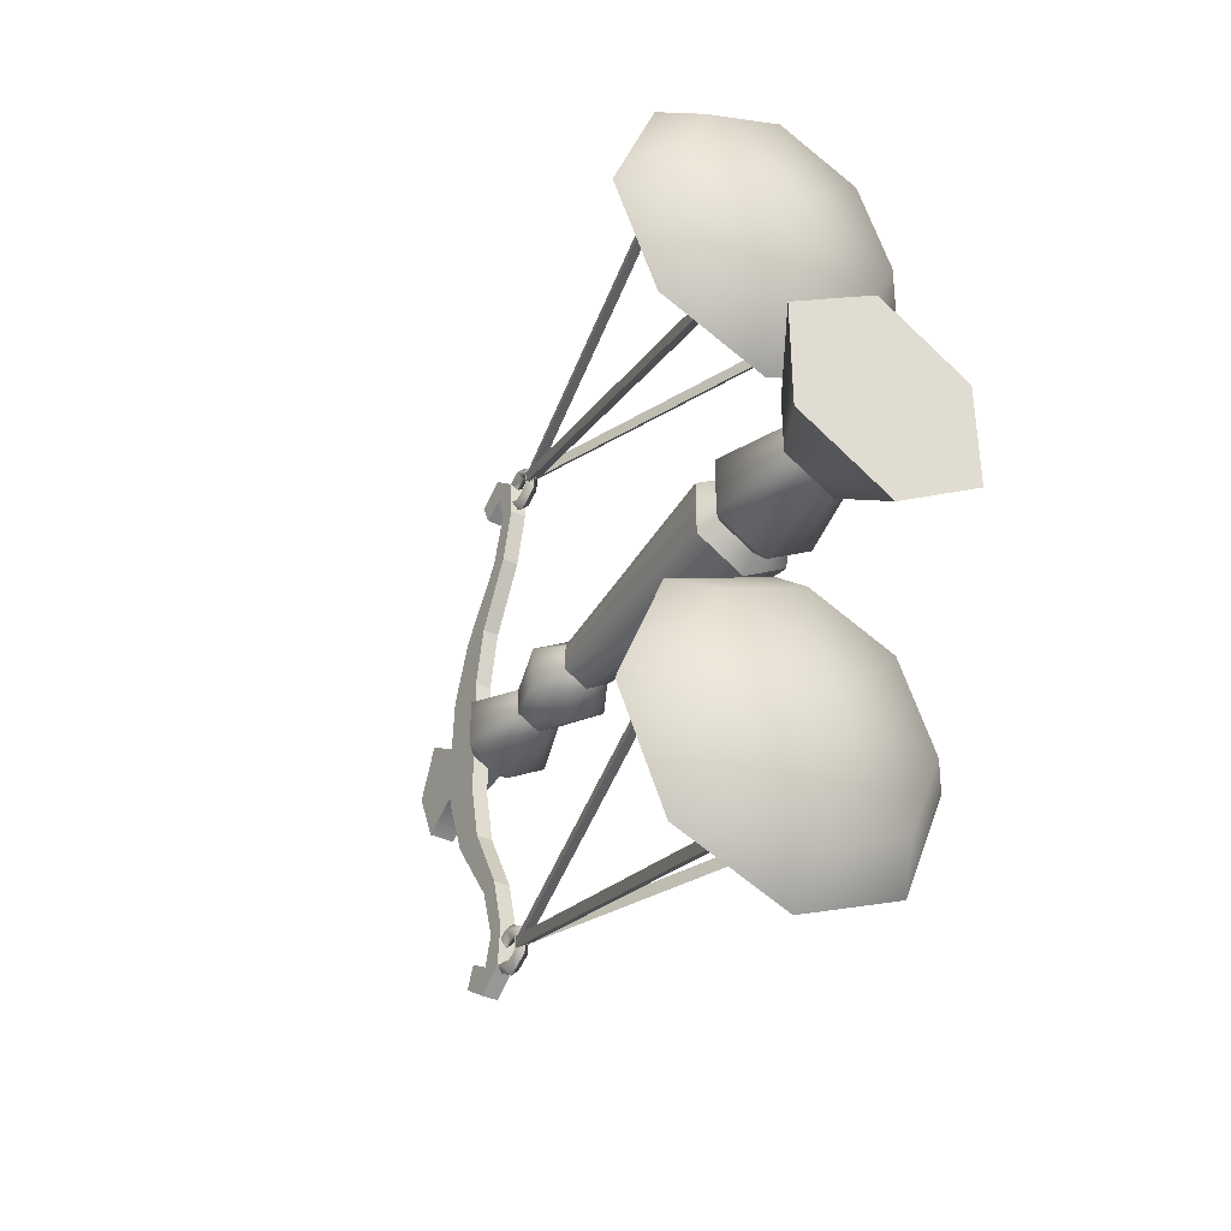
<metadata>
{"format":"obj","ext":"obj","renderer":"f3d","projection":"perspective","resolution":1024,"background":"white","views":[{"elev":-35.9,"azim":-32.7,"up":"+Z"}]}
</metadata>
<code>
v 0.01469 -2.384e-07 -0.08031
v 0.01451 0.05536 -0.04111
v -0.02096 0.05536 -0.02084
v -0.05482 0 -0.0406
v -0.02114 0.05536 0.02
v -0.05518 0 0.03945
v 0.01413 0.05536 0.04058
v 0.01396 0 0.07978
v 0.08383 0 -0.03997
v 0.04979 0.05536 -0.02052
v 0.01451 0.05536 -0.04111
v 0.0496 0.05536 0.02032
v 0.08346 0 0.04008
v 0.01413 0.05536 0.04058
v 0.01451 0.05536 -0.04111
v 0.04979 0.05536 -0.02052
v -0.02096 0.05536 -0.02084
v -0.02114 0.05536 0.02
v 0.0496 0.05536 0.02032
v 0.01413 0.05536 0.04058
v 0.01443 0.05536 -0.02441
v 0.01451 0.1248 -0.04209
v -0.02181 0.1248 -0.02134
v -0.006539 0.05536 -0.01243
v -0.022 0.1248 0.02049
v -0.00665 0.05536 0.01172
v 0.01413 0.1248 0.04156
v 0.01421 0.05536 0.0239
v -0.01189 0.1362 -0.01555
v 0.01446 0.1362 -0.0306
v 0.01418 0.1362 0.03008
v -0.01202 0.1362 0.01479
v 0.01441 0.3322 -0.01968
v 0.01447 0.3554 -0.03343
v -0.01433 0.3554 -0.01697
v -0.002457 0.3322 -0.01005
v -0.01448 0.3554 0.0162
v -0.002546 0.3322 0.00938
v 0.01417 0.3554 0.03291
v 0.01423 0.3322 0.01917
v -0.002206 0.3952 -0.009899
v 0.01441 0.3952 -0.01939
v -0.002293 0.3952 0.009234
v 0.01423 0.3952 0.01888
v 0.01441 0.3952 -0.01939
v 0.01448 0.437 -0.03561
v -0.01622 0.437 -0.01807
v -0.002206 0.3952 -0.009899
v -0.01638 0.437 0.01728
v -0.002293 0.3952 0.009234
v 0.01416 0.437 0.0351
v 0.01423 0.3952 0.01888
v 0.005095 0.4622 -0.01689
v 0.004944 0.4622 0.0163
v -0.002457 0.3322 -0.01005
v -0.002546 0.3322 0.00938
v -0.02005 0.149 0.01938
v -0.01987 0.149 -0.02021
v 0.0145 0.149 -0.03985
v 0.01441 0.3322 -0.01968
v 0.01423 0.3322 0.01917
v 0.01414 0.149 0.03933
v -0.01987 0.149 -0.02021
v -0.02005 0.149 0.01938
v -0.01202 0.1362 0.01479
v -0.01189 0.1362 -0.01555
v 0.01446 0.1362 -0.0306
v 0.0145 0.149 -0.03985
v 0.01414 0.149 0.03933
v 0.01418 0.1362 0.03008
v 0.01443 0.05536 -0.02441
v 0.03529 0.05536 -0.01224
v 0.05064 0.1248 -0.02101
v 0.01451 0.1248 -0.04209
v 0.04067 0.1362 -0.01531
v 0.01446 0.1362 -0.0306
v 0.03529 0.05536 -0.01224
v 0.03518 0.05536 0.01192
v 0.05045 0.1248 0.02082
v 0.05064 0.1248 -0.02101
v 0.01413 0.1248 0.04156
v 0.01421 0.05536 0.0239
v 0.01418 0.1362 0.03008
v 0.04053 0.1362 0.01503
v 0.04067 0.1362 -0.01531
v 0.01441 0.3322 -0.01968
v 0.03119 0.3322 -0.009892
v 0.04312 0.3554 -0.01671
v 0.01447 0.3554 -0.03343
v 0.03093 0.3952 -0.009749
v 0.01441 0.3952 -0.01939
v 0.03119 0.3322 -0.009892
v 0.0311 0.3322 0.009534
v 0.04297 0.3554 0.01646
v 0.04312 0.3554 -0.01671
v 0.01417 0.3554 0.03291
v 0.01423 0.3322 0.01917
v 0.03085 0.3952 0.009384
v 0.03093 0.3952 -0.009749
v 0.01423 0.3952 0.01888
v 0.01441 0.3952 -0.01939
v 0.03093 0.3952 -0.009749
v 0.04502 0.437 -0.01779
v 0.01448 0.437 -0.03561
v 0.0237 0.4622 -0.01681
v 0.005095 0.4622 -0.01689
v 0.03093 0.3952 -0.009749
v 0.03085 0.3952 0.009384
v 0.04486 0.437 0.01756
v 0.04502 0.437 -0.01779
v 0.01416 0.437 0.0351
v 0.01423 0.3952 0.01888
v 0.02355 0.4622 0.01638
v 0.0237 0.4622 -0.01681
v 0.02355 0.4622 0.01638
v 0.02355 0.4622 0.01638
v 0.004944 0.4622 0.0163
v 0.03119 0.3322 -0.009892
v 0.04869 0.149 -0.0199
v 0.04851 0.149 0.01969
v 0.0311 0.3322 0.009534
v 0.01423 0.3322 0.01917
v 0.01414 0.149 0.03933
v 0.0145 0.149 -0.03985
v 0.04869 0.149 -0.0199
v 0.03119 0.3322 -0.009892
v 0.01441 0.3322 -0.01968
v 0.04869 0.149 -0.0199
v 0.04067 0.1362 -0.01531
v 0.04053 0.1362 0.01503
v 0.04851 0.149 0.01969
v 0.01414 0.149 0.03933
v 0.01418 0.1362 0.03008
v 0.01446 0.1362 -0.0306
v 0.04067 0.1362 -0.01531
v 0.04869 0.149 -0.0199
v 0.0145 0.149 -0.03985
v 0.0237 0.4622 -0.01681
v 0.02372 0.5054 -0.02267
v 0.005121 0.5054 -0.02276
v 0.005095 0.4622 -0.01689
v 0.005191 0.5297 -0.03798
v 0.02379 0.5297 -0.0379
v 0.005095 0.4622 -0.01689
v 0.005121 0.5054 -0.02276
v 0.004916 0.5054 0.02216
v 0.004944 0.4622 0.0163
v 0.004848 0.5297 0.03738
v 0.005191 0.5297 -0.03798
v 0.005019 0.546 -0.0003007
v 0.004944 0.4622 0.0163
v 0.004916 0.5054 0.02216
v 0.02352 0.5054 0.02225
v 0.02355 0.4622 0.01638
v 0.02345 0.5297 0.03746
v 0.004848 0.5297 0.03738
v 0.004848 0.5297 0.03738
v 0.005019 0.546 -0.0003007
v 0.02362 0.546 -0.0002167
v 0.02362 0.546 -0.0002167
v 0.02345 0.5297 0.03746
v 0.005191 0.5297 -0.03798
v 0.02379 0.5297 -0.0379
v 0.02362 0.546 -0.0002167
v -0.00533 0.4233 -0.1959
v -0.005241 0.4265 -0.2153
v -0.005298 0.4463 -0.2028
v -0.005371 0.4396 -0.1869
v -0.005309 0.4073 -0.2004
v -0.005433 0.4049 -0.1733
v -0.005425 0.4172 -0.1749
v -0.005605 0.4147 -0.1353
v -0.005591 0.4283 -0.1383
v -0.005826 0.4404 -0.08682
v -0.005825 0.4635 -0.08728
v -0.006016 0.4493 -0.04487
v -0.006018 0.4793 -0.04451
v -0.00622 0.4485 -0.0003493
v -0.00622 0.4822 -0.0003498
v 0.006622 0.4073 -0.2003
v 0.006691 0.4265 -0.2153
v -0.005241 0.4265 -0.2153
v -0.005309 0.4073 -0.2004
v 0.006633 0.4463 -0.2027
v 0.006562 0.4396 -0.1868
v -0.005371 0.4396 -0.1869
v -0.005298 0.4463 -0.2028
v 0.005712 0.4485 -0.0002959
v 0.005915 0.4493 -0.04482
v -0.006016 0.4493 -0.04487
v -0.00622 0.4485 -0.0003493
v 0.006499 0.4049 -0.1732
v 0.006622 0.4073 -0.2003
v -0.005309 0.4073 -0.2004
v -0.005433 0.4049 -0.1733
v 0.006562 0.4396 -0.1868
v 0.006601 0.4233 -0.1958
v -0.00533 0.4233 -0.1959
v -0.005371 0.4396 -0.1869
v 0.006507 0.4172 -0.1748
v 0.00634 0.4283 -0.1382
v -0.005591 0.4283 -0.1383
v -0.005425 0.4172 -0.1749
v 0.00634 0.4283 -0.1382
v 0.006108 0.4635 -0.08722
v -0.005825 0.4635 -0.08728
v -0.005591 0.4283 -0.1383
v 0.006108 0.4635 -0.08722
v 0.005913 0.4793 -0.04445
v -0.006018 0.4793 -0.04451
v -0.005825 0.4635 -0.08728
v 0.005913 0.4793 -0.04445
v 0.005712 0.4822 -0.0002964
v -0.00622 0.4822 -0.0003498
v -0.006018 0.4793 -0.04451
v 0.006326 0.4147 -0.1353
v 0.006499 0.4049 -0.1732
v -0.005433 0.4049 -0.1733
v -0.005605 0.4147 -0.1353
v 0.006105 0.4404 -0.08676
v 0.006326 0.4147 -0.1353
v -0.005605 0.4147 -0.1353
v -0.005826 0.4404 -0.08682
v 0.005915 0.4493 -0.04482
v 0.006105 0.4404 -0.08676
v -0.005826 0.4404 -0.08682
v -0.006016 0.4493 -0.04487
v 0.006601 0.4233 -0.1958
v 0.006507 0.4172 -0.1748
v -0.005425 0.4172 -0.1749
v 0.006601 0.4233 -0.1958
v -0.00533 0.4233 -0.1959
v 0.006633 0.4463 -0.2027
v -0.005298 0.4463 -0.2028
v -0.005241 0.4265 -0.2153
v 0.006691 0.4265 -0.2153
v 0.0005203 0.3915 -0.1967
v -0.004561 0.3871 -0.1992
v -0.004529 0.3989 -0.2061
v 0.0005404 0.3989 -0.201
v 0.0004831 0.3915 -0.1881
v -0.004623 0.3871 -0.1856
v 0.0004631 0.3989 -0.1838
v -0.004654 0.3989 -0.1787
v 0.0004831 0.4063 -0.1881
v -0.004623 0.4107 -0.1856
v -0.004561 0.4107 -0.1992
v 0.0005213 0.4063 -0.1967
v 0.0005871 0.3989 -0.2111
v 0.0005442 0.3827 -0.2018
v 0.0004583 0.3827 -0.183
v 0.0004163 0.3989 -0.1736
v 0.0004583 0.4152 -0.183
v 0.0005451 0.4151 -0.2018
v -0.05412 0.09512 -0.2753
v -0.004249 0.387 -0.1891
v 0.00407 0.387 -0.1938
v -0.0458 0.09512 -0.28
v -0.0458 0.09512 -0.28
v 0.00407 0.387 -0.1938
v -0.003326 0.387 -0.1971
v -0.05319 0.09512 -0.2833
v -0.05319 0.09512 -0.2833
v -0.003326 0.387 -0.1971
v -0.004249 0.387 -0.1891
v -0.05412 0.09512 -0.2753
v 0.001025 0.06659 -0.2813
v 0.001145 0.097 -0.3076
v -0.0798 0.097 -0.2745
v -0.06129 0.06659 -0.2558
v -0.1136 0.097 -0.1939
v -0.08733 0.06659 -0.1937
v -0.08054 0.097 -0.1129
v -0.06185 0.06659 -0.1314
v 0.0001053 0.097 -0.07907
v 0.0002245 0.06659 -0.1054
v 0.0006252 0.0479 -0.1933
v 0.001145 0.097 -0.3076
v 0.0006252 0.07747 -0.1933
v -0.0798 0.097 -0.2745
v -0.1136 0.097 -0.1939
v -0.08054 0.097 -0.1129
v 0.0001053 0.097 -0.07907
v 0.0237 0.4622 -0.01681
v 0.02355 0.4622 0.01638
v 0.02352 0.5054 0.02225
v 0.02372 0.5054 -0.02267
v 0.02379 0.5297 -0.0379
v 0.02345 0.5297 0.03746
v 0.02362 0.546 -0.0002167
v 0.001025 0.06659 -0.2813
v 0.0631 0.06659 -0.2552
v 0.08179 0.097 -0.2738
v 0.001145 0.097 -0.3076
v 0.1149 0.097 -0.1928
v 0.08858 0.06659 -0.1929
v 0.08106 0.097 -0.1122
v 0.06253 0.06659 -0.1309
v 0.0001053 0.097 -0.07907
v 0.0002245 0.06659 -0.1054
v 0.0006252 0.0479 -0.1933
v 0.001145 0.097 -0.3076
v 0.08179 0.097 -0.2738
v 0.0006252 0.07747 -0.1933
v 0.1149 0.097 -0.1928
v 0.08106 0.097 -0.1122
v 0.0001053 0.097 -0.07907
v 0.0005203 0.3915 -0.1967
v 0.0005404 0.3989 -0.201
v 0.005658 0.3989 -0.206
v 0.005626 0.3871 -0.1992
v 0.0004831 0.3915 -0.1881
v 0.005564 0.3871 -0.1855
v 0.0004631 0.3989 -0.1838
v 0.005533 0.3989 -0.1787
v 0.0004831 0.4063 -0.1881
v 0.005563 0.4107 -0.1855
v 0.005626 0.4107 -0.1992
v 0.0005213 0.4063 -0.1967
v 0.0005871 0.3989 -0.2111
v 0.0005442 0.3827 -0.2018
v 0.0004583 0.3827 -0.183
v 0.0004163 0.3989 -0.1736
v 0.0004583 0.4152 -0.183
v 0.0005451 0.4151 -0.2018
v 0.006601 0.4233 -0.1958
v 0.006562 0.4396 -0.1868
v 0.006633 0.4463 -0.2027
v 0.006691 0.4265 -0.2153
v 0.006622 0.4073 -0.2003
v 0.006499 0.4049 -0.1732
v 0.006507 0.4172 -0.1748
v 0.006326 0.4147 -0.1353
v 0.00634 0.4283 -0.1382
v 0.006105 0.4404 -0.08676
v 0.006108 0.4635 -0.08722
v 0.005915 0.4493 -0.04482
v 0.005913 0.4793 -0.04445
v 0.005712 0.4485 -0.0002959
v 0.005712 0.4822 -0.0002964
v -0.04563 0.09512 -0.1065
v 0.004065 0.387 -0.1928
v -0.00421 0.387 -0.1976
v -0.05391 0.09512 -0.1114
v -0.05391 0.09512 -0.1114
v -0.00421 0.387 -0.1976
v -0.003362 0.387 -0.1896
v -0.05305 0.09512 -0.1033
v -0.05305 0.09512 -0.1033
v -0.003362 0.387 -0.1896
v 0.004065 0.387 -0.1928
v -0.04563 0.09512 -0.1065
v 0.09625 0.09512 -0.1983
v -0.003321 0.387 -0.1981
v -0.003364 0.387 -0.1886
v 0.0962 0.09512 -0.1887
v 0.0962 0.09512 -0.1887
v -0.003364 0.387 -0.1886
v 0.00318 0.387 -0.1933
v 0.1027 0.09512 -0.1934
v 0.1027 0.09512 -0.1934
v 0.00318 0.387 -0.1933
v -0.003321 0.387 -0.1981
v 0.09625 0.09512 -0.1983
v -0.00711 0.4233 0.1952
v -0.00707 0.4396 0.1862
v -0.007141 0.4463 0.2021
v -0.007198 0.4265 0.2146
v -0.007131 0.4073 0.1997
v -0.007007 0.4049 0.1725
v -0.007014 0.4172 0.1741
v -0.006834 0.4147 0.1346
v -0.006846 0.4283 0.1376
v -0.006613 0.4404 0.08612
v -0.006616 0.4635 0.08657
v -0.006422 0.4493 0.04417
v -0.00642 0.4793 0.0438
v -0.00622 0.4485 -0.0003493
v -0.00622 0.4822 -0.0003498
v 0.004802 0.4073 0.1997
v -0.007131 0.4073 0.1997
v -0.007198 0.4265 0.2146
v 0.004733 0.4265 0.2147
v 0.004791 0.4463 0.2021
v -0.007141 0.4463 0.2021
v -0.00707 0.4396 0.1862
v 0.004863 0.4396 0.1862
v 0.005712 0.4485 -0.0002959
v -0.00622 0.4485 -0.0003493
v -0.006422 0.4493 0.04417
v 0.005509 0.4493 0.04422
v 0.004925 0.4049 0.1726
v -0.007007 0.4049 0.1725
v -0.007131 0.4073 0.1997
v 0.004802 0.4073 0.1997
v 0.004863 0.4396 0.1862
v -0.00707 0.4396 0.1862
v -0.00711 0.4233 0.1952
v 0.004822 0.4233 0.1952
v 0.004918 0.4172 0.1742
v -0.007014 0.4172 0.1741
v -0.006846 0.4283 0.1376
v 0.005083 0.4283 0.1377
v 0.005083 0.4283 0.1377
v -0.006846 0.4283 0.1376
v -0.006616 0.4635 0.08657
v 0.005316 0.4635 0.08663
v 0.005316 0.4635 0.08663
v -0.006616 0.4635 0.08657
v -0.00642 0.4793 0.0438
v 0.00551 0.4793 0.04386
v 0.00551 0.4793 0.04386
v -0.00642 0.4793 0.0438
v -0.00622 0.4822 -0.0003498
v 0.005712 0.4822 -0.0002964
v 0.005097 0.4147 0.1347
v -0.006834 0.4147 0.1346
v -0.007007 0.4049 0.1725
v 0.004925 0.4049 0.1726
v 0.005318 0.4404 0.08618
v -0.006613 0.4404 0.08612
v -0.006834 0.4147 0.1346
v 0.005097 0.4147 0.1347
v 0.005509 0.4493 0.04422
v -0.006422 0.4493 0.04417
v -0.006613 0.4404 0.08612
v 0.005318 0.4404 0.08618
v 0.004822 0.4233 0.1952
v -0.00711 0.4233 0.1952
v -0.007014 0.4172 0.1741
v 0.004822 0.4233 0.1952
v 0.004918 0.4172 0.1742
v 0.004791 0.4463 0.2021
v 0.004733 0.4265 0.2147
v -0.007198 0.4265 0.2146
v -0.007141 0.4463 0.2021
v -0.001267 0.3915 0.196
v -0.001286 0.3989 0.2003
v -0.006403 0.3989 0.2054
v -0.006372 0.3871 0.1985
v -0.001228 0.3915 0.1874
v -0.00631 0.3871 0.1849
v -0.001207 0.3989 0.1832
v -0.006278 0.3989 0.178
v -0.001228 0.4063 0.1875
v -0.006311 0.4107 0.1849
v -0.006372 0.4107 0.1986
v -0.001267 0.4063 0.196
v -0.001332 0.3989 0.2105
v -0.00129 0.3827 0.2011
v -0.001205 0.3827 0.1823
v -0.001162 0.3989 0.173
v -0.001205 0.4152 0.1824
v -0.00129 0.4151 0.2011
v -0.05662 0.09512 0.2741
v -0.04834 0.09512 0.2789
v 0.002309 0.387 0.1932
v -0.005968 0.387 0.1884
v -0.04834 0.09512 0.2789
v -0.05577 0.09512 0.2821
v -0.005117 0.387 0.1964
v 0.002309 0.387 0.1932
v -0.05577 0.09512 0.2821
v -0.05662 0.09512 0.2741
v -0.005968 0.387 0.1884
v -0.005117 0.387 0.1964
v -0.001533 0.06659 0.2806
v -0.06361 0.06659 0.2546
v -0.0823 0.097 0.2731
v -0.001653 0.097 0.307
v -0.1154 0.097 0.1922
v -0.08909 0.06659 0.1923
v -0.08156 0.097 0.1115
v -0.06304 0.06659 0.1302
v -0.0006122 0.097 0.07842
v -0.0007314 0.06659 0.1047
v -0.001132 0.0479 0.1927
v -0.001653 0.097 0.307
v -0.0823 0.097 0.2731
v -0.001132 0.07747 0.1927
v -0.1154 0.097 0.1922
v -0.08156 0.097 0.1115
v -0.0006122 0.097 0.07842
v -0.001533 0.06659 0.2806
v -0.001653 0.097 0.307
v 0.0793 0.097 0.2739
v 0.06078 0.06659 0.2552
v 0.1131 0.097 0.1932
v 0.08682 0.06659 0.1931
v 0.08003 0.097 0.1123
v 0.06134 0.06659 0.1308
v -0.0006122 0.097 0.07842
v -0.0007314 0.06659 0.1047
v -0.001132 0.0479 0.1927
v -0.001653 0.097 0.307
v -0.001132 0.07747 0.1927
v 0.0793 0.097 0.2739
v 0.1131 0.097 0.1932
v 0.08003 0.097 0.1123
v -0.0006122 0.097 0.07842
v -0.001267 0.3915 0.196
v 0.003815 0.3871 0.1986
v 0.003784 0.3989 0.2054
v -0.001286 0.3989 0.2003
v -0.001228 0.3915 0.1874
v 0.003878 0.3871 0.1849
v -0.001207 0.3989 0.1832
v 0.003909 0.3989 0.1781
v -0.001228 0.4063 0.1875
v 0.003878 0.4107 0.1849
v 0.003815 0.4107 0.1986
v -0.001267 0.4063 0.196
v -0.001332 0.3989 0.2105
v -0.00129 0.3827 0.2011
v -0.001205 0.3827 0.1823
v -0.001162 0.3989 0.173
v -0.001205 0.4152 0.1824
v -0.00129 0.4151 0.2011
v 0.004822 0.4233 0.1952
v 0.004733 0.4265 0.2147
v 0.004791 0.4463 0.2021
v 0.004863 0.4396 0.1862
v 0.004802 0.4073 0.1997
v 0.004925 0.4049 0.1726
v 0.004918 0.4172 0.1742
v 0.005097 0.4147 0.1347
v 0.005083 0.4283 0.1377
v 0.005318 0.4404 0.08618
v 0.005316 0.4635 0.08663
v 0.005509 0.4493 0.04422
v 0.00551 0.4793 0.04386
v 0.005712 0.4485 -0.0002959
v 0.005712 0.4822 -0.0002964
v -0.04659 0.09512 0.1055
v -0.05491 0.09512 0.1102
v -0.006007 0.387 0.1969
v 0.002313 0.387 0.1922
v -0.05491 0.09512 0.1102
v -0.05399 0.09512 0.1022
v -0.005084 0.387 0.1889
v -0.006007 0.387 0.1969
v -0.05399 0.09512 0.1022
v -0.04659 0.09512 0.1055
v 0.002313 0.387 0.1922
v -0.005084 0.387 0.1889
v 0.09444 0.09512 0.1985
v 0.09448 0.09512 0.1889
v -0.005077 0.387 0.1879
v -0.005122 0.387 0.1975
v 0.09448 0.09512 0.1889
v 0.101 0.09512 0.1937
v 0.001422 0.387 0.1927
v -0.005077 0.387 0.1879
v 0.101 0.09512 0.1937
v 0.09444 0.09512 0.1985
v -0.005122 0.387 0.1975
v 0.001422 0.387 0.1927
v 0.08346 0 0.04008
v -0.05518 0 0.03945
v 0.01396 0 0.07978
v -0.05482 0 -0.0406
v 0.08383 0 -0.03997
v 0.01469 -2.384e-07 -0.08031
g Scale_01_2060_54
f 1 3 2
f 1 4 3
f 4 5 3
f 4 6 5
f 6 7 5
f 6 8 7
f 1 10 9
f 1 11 10
f 9 10 12
f 9 12 13
f 13 14 8
f 13 12 14
f 15 17 16
f 18 16 17
f 18 19 16
f 18 20 19
f 21 23 22
f 21 24 23
f 24 25 23
f 24 26 25
f 26 27 25
f 26 28 27
f 22 23 29
f 29 23 25
f 22 29 30
f 25 27 31
f 25 31 32
f 29 25 32
f 33 35 34
f 33 36 35
f 36 37 35
f 36 38 37
f 38 39 37
f 38 40 39
f 34 35 41
f 34 41 42
f 35 43 41
f 35 37 43
f 37 44 43
f 37 39 44
f 45 47 46
f 45 48 47
f 48 49 47
f 48 50 49
f 50 51 49
f 50 52 51
f 46 47 53
f 47 54 53
f 47 49 54
f 51 54 49
f 55 57 56
f 55 58 57
f 59 58 55
f 59 55 60
f 57 61 56
f 57 62 61
f 63 65 64
f 63 66 65
f 67 66 63
f 67 63 68
f 65 69 64
f 65 70 69
f 71 73 72
f 71 74 73
f 74 75 73
f 74 76 75
f 77 79 78
f 77 80 79
f 78 79 81
f 78 81 82
f 79 83 81
f 79 84 83
f 85 79 80
f 85 84 79
f 86 88 87
f 86 89 88
f 89 90 88
f 89 91 90
f 92 94 93
f 92 95 94
f 93 94 96
f 93 96 97
f 95 98 94
f 95 99 98
f 94 100 96
f 94 98 100
f 101 103 102
f 101 104 103
f 105 103 104
f 105 104 106
f 107 109 108
f 107 110 109
f 108 109 111
f 108 111 112
f 110 113 109
f 110 114 113
f 115 111 109
f 116 117 111
f 118 120 119
f 118 121 120
f 120 121 122
f 120 122 123
f 124 126 125
f 124 127 126
f 128 130 129
f 128 131 130
f 130 131 132
f 130 132 133
f 134 136 135
f 134 137 136
f 138 140 139
f 138 141 140
f 139 140 142
f 139 142 143
f 144 146 145
f 144 147 146
f 148 145 146
f 145 148 149
f 149 148 150
f 151 153 152
f 151 154 153
f 152 153 155
f 152 155 156
f 157 159 158
f 157 161 160
f 158 163 162
f 158 164 163
f 165 167 166
f 165 168 167
f 166 169 165
f 165 169 170
f 165 170 171
f 171 170 172
f 171 172 173
f 173 172 174
f 173 174 175
f 175 174 176
f 175 176 177
f 178 177 176
f 178 179 177
f 180 182 181
f 180 183 182
f 184 186 185
f 184 187 186
f 188 190 189
f 188 191 190
f 192 194 193
f 192 195 194
f 196 198 197
f 196 199 198
f 200 202 201
f 200 203 202
f 204 206 205
f 204 207 206
f 208 210 209
f 208 211 210
f 212 214 213
f 212 215 214
f 216 218 217
f 216 219 218
f 220 222 221
f 220 223 222
f 224 226 225
f 224 227 226
f 228 230 229
f 231 232 230
f 233 235 234
f 233 236 235
f 237 239 238
f 237 240 239
f 241 237 238
f 241 238 242
f 243 241 242
f 243 242 244
f 245 243 244
f 245 244 246
f 240 247 239
f 240 248 247
f 238 239 249
f 238 249 250
f 242 238 250
f 242 250 251
f 244 242 251
f 244 251 252
f 246 244 252
f 246 252 253
f 239 254 249
f 239 247 254
f 255 257 256
f 255 258 257
f 259 261 260
f 259 262 261
f 263 265 264
f 263 266 265
f 267 269 268
f 267 270 269
f 270 271 269
f 270 272 271
f 272 273 271
f 272 274 273
f 274 275 273
f 274 276 275
f 270 267 277
f 272 270 277
f 274 272 277
f 276 274 277
f 278 280 279
f 280 281 279
f 281 282 279
f 282 283 279
f 284 286 285
f 284 287 286
f 288 286 287
f 286 288 289
f 289 288 290
f 291 293 292
f 291 294 293
f 292 293 295
f 292 295 296
f 296 295 297
f 296 297 298
f 298 297 299
f 298 299 300
f 292 301 291
f 296 301 292
f 298 301 296
f 300 301 298
f 302 304 303
f 303 304 305
f 305 304 306
f 306 304 307
f 308 310 309
f 308 311 310
f 312 311 308
f 312 313 311
f 314 313 312
f 314 315 313
f 316 315 314
f 316 317 315
f 309 310 318
f 309 318 319
f 311 320 310
f 311 321 320
f 313 321 311
f 313 322 321
f 315 322 313
f 315 323 322
f 317 323 315
f 317 324 323
f 310 325 318
f 310 320 325
f 326 328 327
f 326 329 328
f 329 326 330
f 326 331 330
f 326 332 331
f 332 333 331
f 332 334 333
f 334 335 333
f 334 336 335
f 336 337 335
f 336 338 337
f 339 337 338
f 339 338 340
f 341 343 342
f 341 344 343
f 345 347 346
f 345 348 347
f 349 351 350
f 349 352 351
f 353 355 354
f 353 356 355
f 357 359 358
f 357 360 359
f 361 363 362
f 361 364 363
f 365 367 366
f 365 368 367
f 368 365 369
f 365 370 369
f 365 371 370
f 371 372 370
f 371 373 372
f 373 374 372
f 373 375 374
f 375 376 374
f 375 377 376
f 378 376 377
f 378 377 379
f 380 382 381
f 380 383 382
f 384 386 385
f 384 387 386
f 388 390 389
f 388 391 390
f 392 394 393
f 392 395 394
f 396 398 397
f 396 399 398
f 400 402 401
f 400 403 402
f 404 406 405
f 404 407 406
f 408 410 409
f 408 411 410
f 412 414 413
f 412 415 414
f 416 418 417
f 416 419 418
f 420 422 421
f 420 423 422
f 424 426 425
f 424 427 426
f 428 430 429
f 431 432 430
f 433 435 434
f 433 436 435
f 437 439 438
f 437 440 439
f 441 440 437
f 441 442 440
f 443 442 441
f 443 444 442
f 445 444 443
f 445 446 444
f 438 439 447
f 438 447 448
f 440 449 439
f 440 450 449
f 442 450 440
f 442 451 450
f 444 451 442
f 444 452 451
f 446 452 444
f 446 453 452
f 439 454 447
f 439 449 454
f 455 457 456
f 455 458 457
f 459 461 460
f 459 462 461
f 463 465 464
f 463 466 465
f 467 469 468
f 467 470 469
f 468 469 471
f 468 471 472
f 472 471 473
f 472 473 474
f 474 473 475
f 474 475 476
f 468 477 467
f 472 477 468
f 474 477 472
f 476 477 474
f 478 480 479
f 479 480 481
f 481 480 482
f 482 480 483
f 484 486 485
f 484 487 486
f 487 488 486
f 487 489 488
f 489 490 488
f 489 491 490
f 491 492 490
f 491 493 492
f 487 484 494
f 489 487 494
f 491 489 494
f 493 491 494
f 495 497 496
f 497 498 496
f 498 499 496
f 499 500 496
f 501 503 502
f 501 504 503
f 505 501 502
f 505 502 506
f 507 505 506
f 507 506 508
f 509 507 508
f 509 508 510
f 504 511 503
f 504 512 511
f 502 503 513
f 502 513 514
f 506 502 514
f 506 514 515
f 508 506 515
f 508 515 516
f 510 508 516
f 510 516 517
f 503 518 513
f 503 511 518
f 519 521 520
f 519 522 521
f 520 523 519
f 519 523 524
f 519 524 525
f 525 524 526
f 525 526 527
f 527 526 528
f 527 528 529
f 529 528 530
f 529 530 531
f 532 531 530
f 532 533 531
f 534 536 535
f 534 537 536
f 538 540 539
f 538 541 540
f 542 544 543
f 542 545 544
f 546 548 547
f 546 549 548
f 550 552 551
f 550 553 552
f 554 556 555
f 554 557 556
f 558 560 559
f 561 558 559
f 561 562 558
f 563 562 561

</code>
